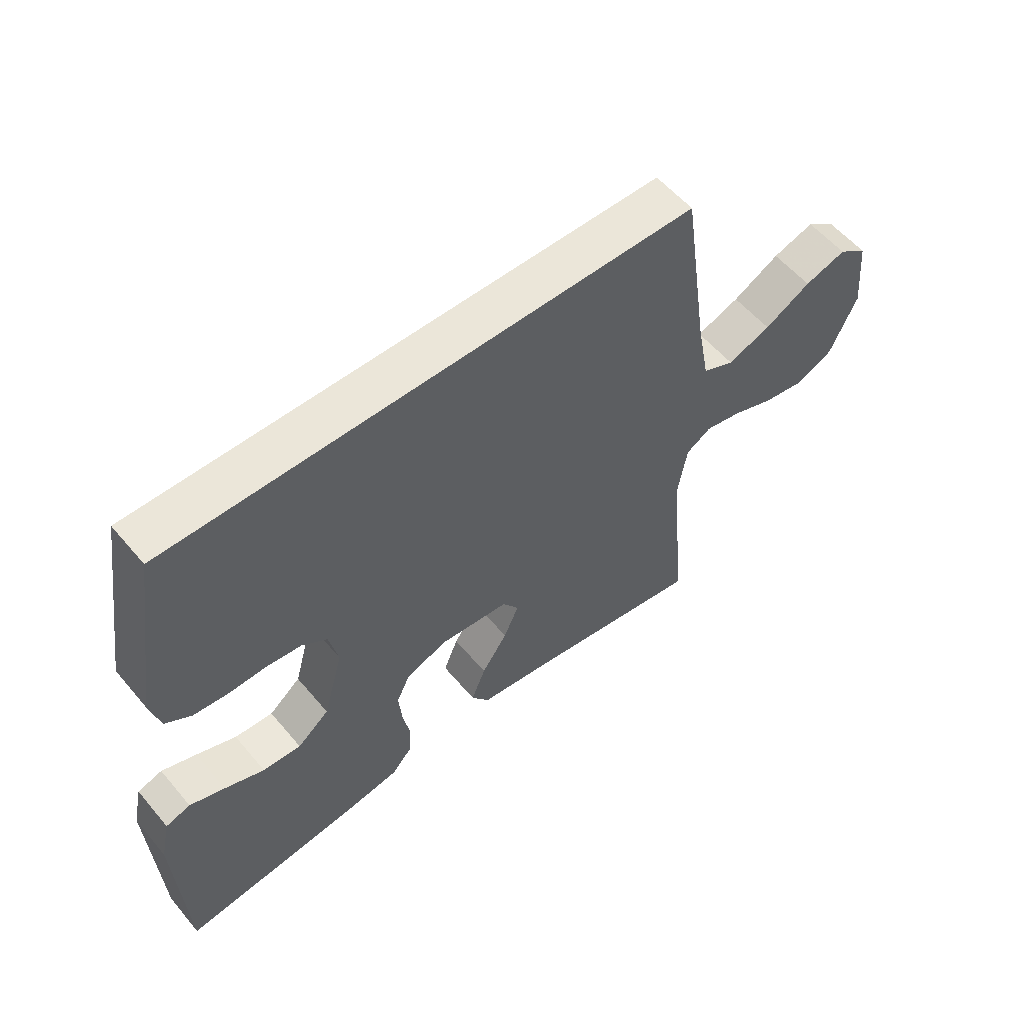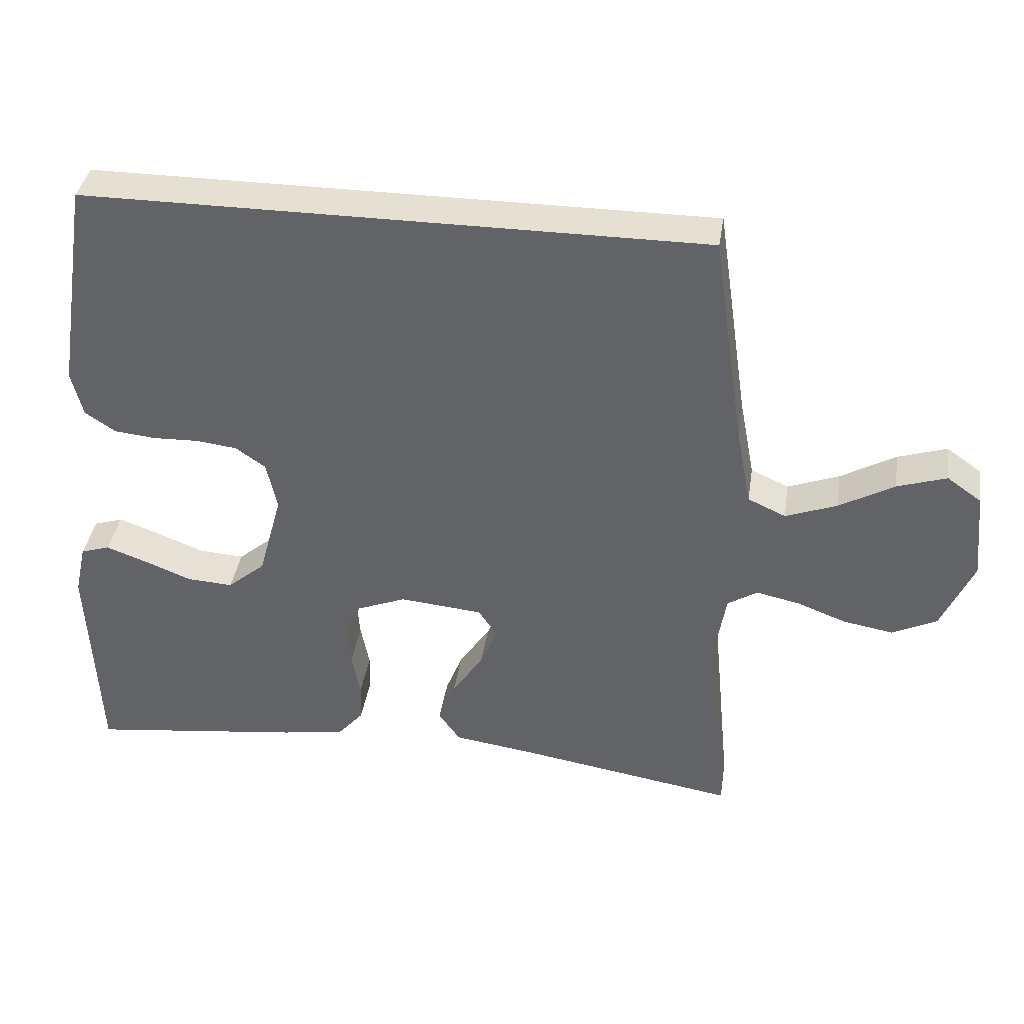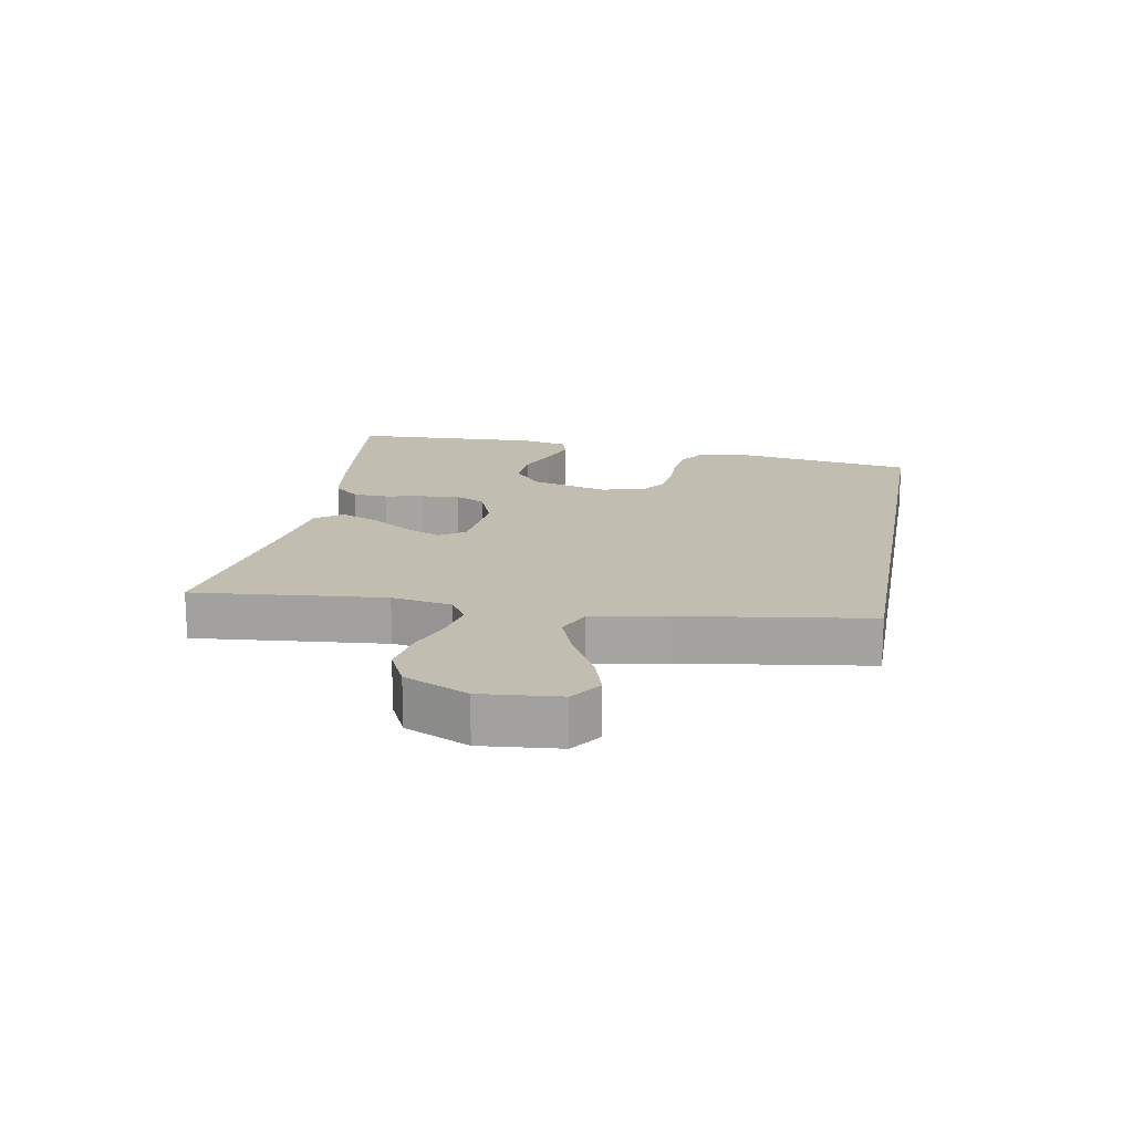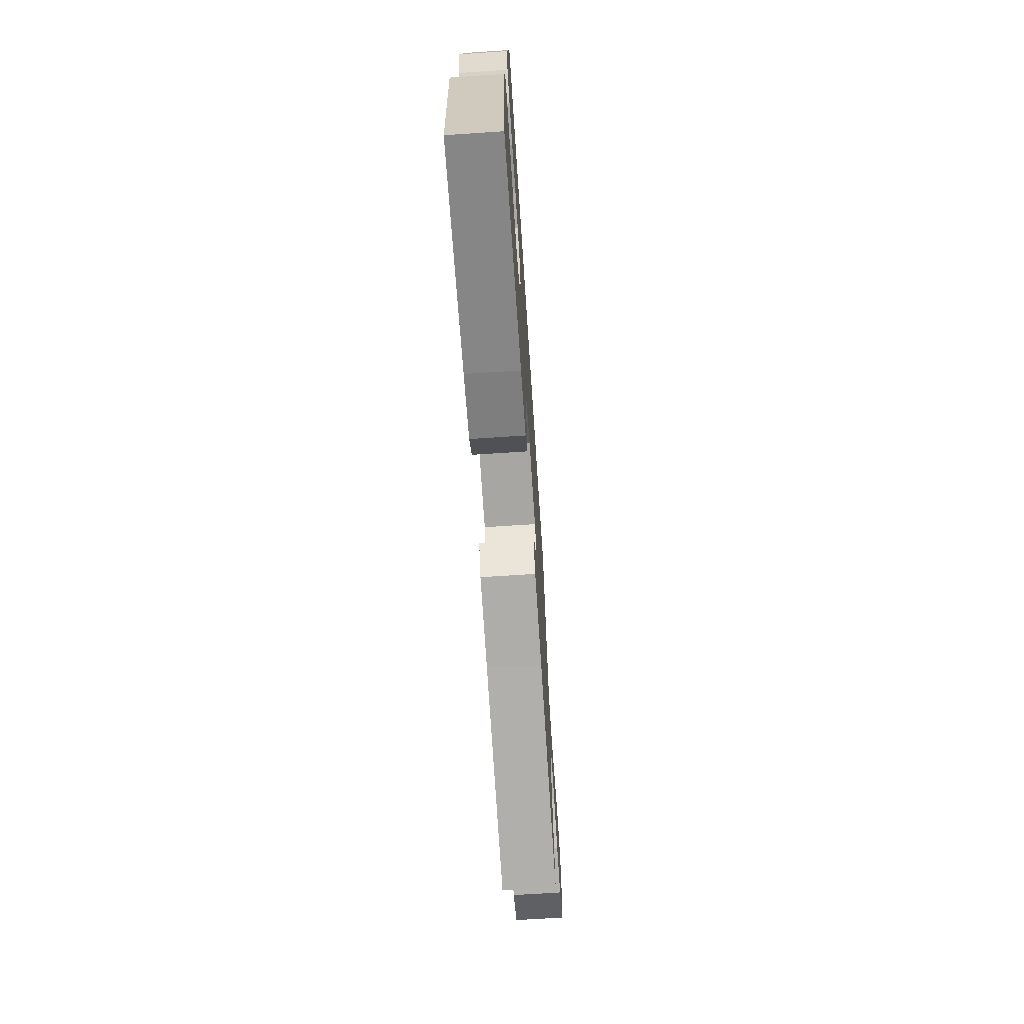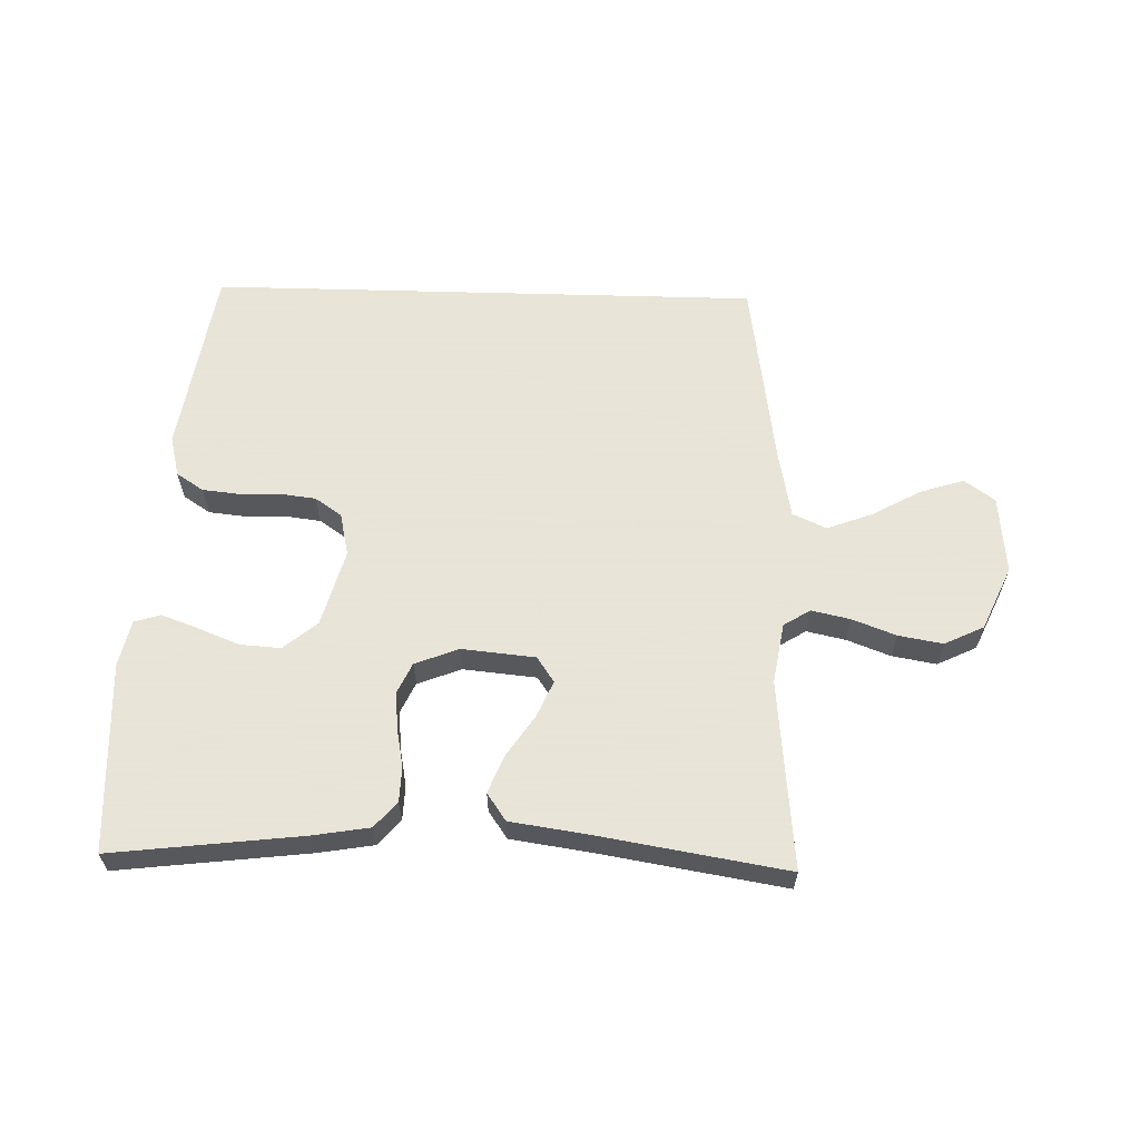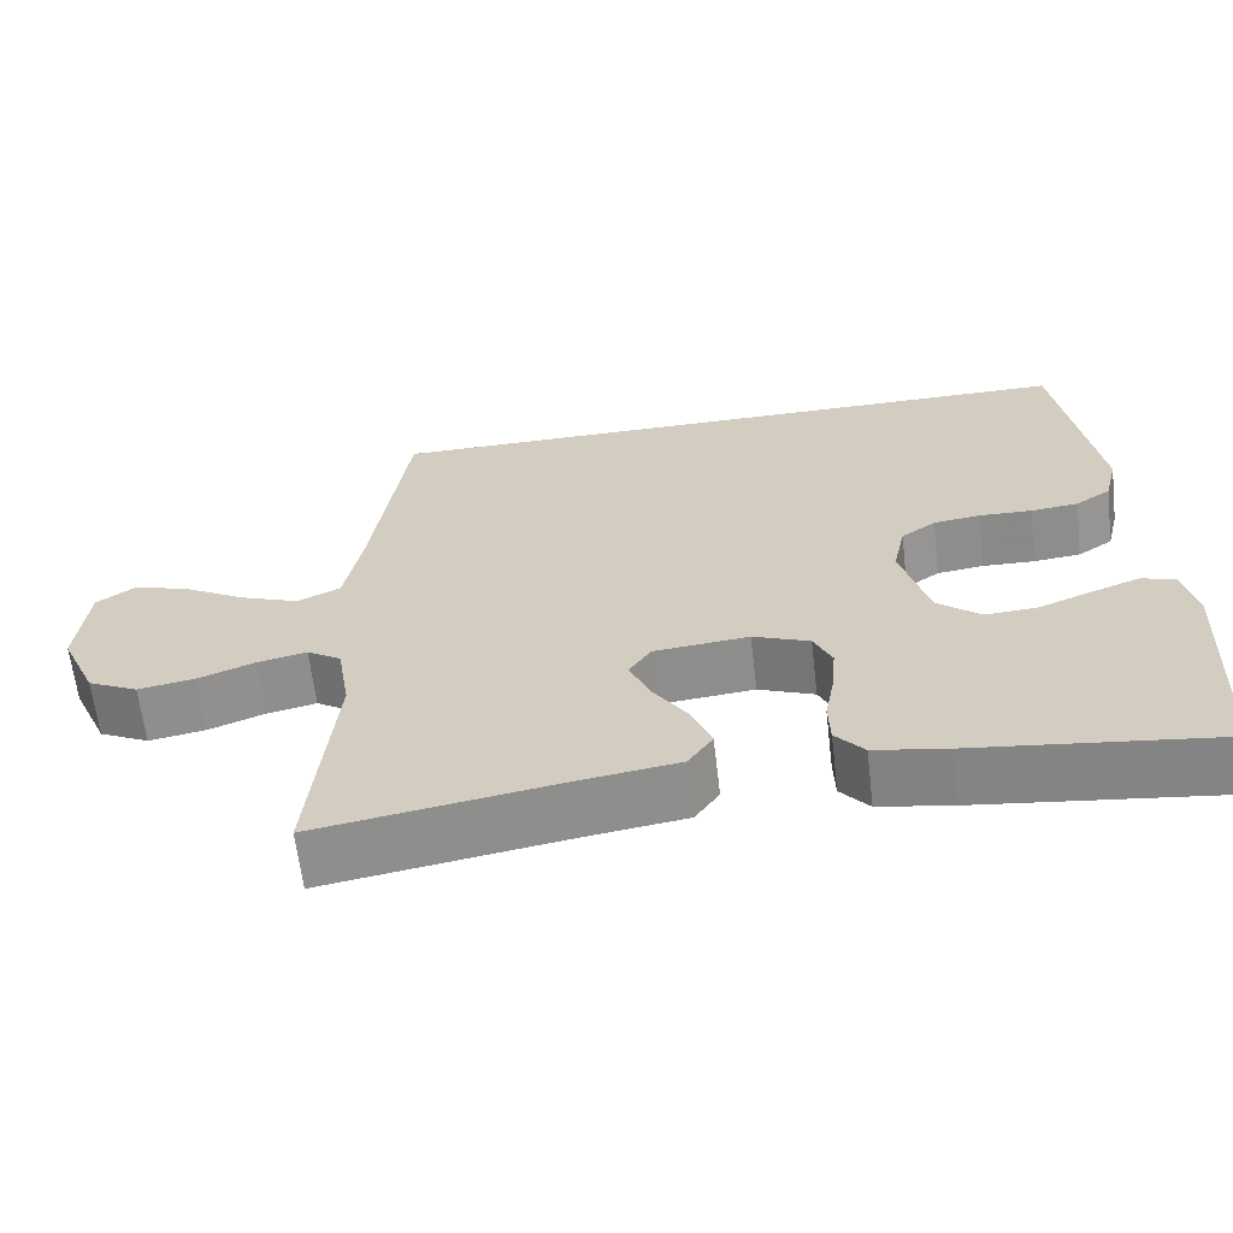
<metadata>
{"format":"obj","ext":"obj","renderer":"f3d","projection":"perspective","resolution":1024,"background":"white","views":[{"elev":56.6,"azim":140.5,"up":"+Z"},{"elev":37.8,"azim":-171.3,"up":"+Z"},{"elev":16.9,"azim":-79.7,"up":"+Y"},{"elev":-69.0,"azim":93.8,"up":"+Z"},{"elev":61.4,"azim":-178.4,"up":"+Y"},{"elev":-63.4,"azim":6.7,"up":"+Z"}]}
</metadata>
<code>
v 0.5 0.07 -0.5
v 0.2 0.07 -0.464
v 0.111 0.07 -0.449
v 0.076 0.07 -0.409
v 0.074 0.07 -0.354
v 0.086 0.07 -0.292
v 0.091 0.07 -0.233
v 0.069 0.07 -0.186
v 0 0.07 -0.159
v -0.116 0.07 -0.17
v -0.143 0.07 -0.21
v -0.118 0.07 -0.267
v -0.075 0.07 -0.331
v -0.051 0.07 -0.391
v -0.081 0.07 -0.434
v -0.2 0.07 -0.451
v -0.5 0.07 -0.5
v -0.471 0.07 -0.2
v -0.487 0.07 -0.105
v -0.529 0.07 -0.079
v -0.59 0.07 -0.092
v -0.659 0.07 -0.118
v -0.729 0.07 -0.13
v -0.791 0.07 -0.1
v -0.836 0.07 0
v -0.824 0.07 0.124
v -0.776 0.07 0.158
v -0.707 0.07 0.136
v -0.63 0.07 0.093
v -0.558 0.07 0.066
v -0.505 0.07 0.09
v -0.484 0.07 0.2
v -0.44 0.07 0.5
v 0.431 0.07 0.5
v 0.478 0.07 0.2
v 0.462 0.07 0.136
v 0.419 0.07 0.108
v 0.361 0.07 0.102
v 0.297 0.07 0.104
v 0.24 0.07 0.097
v 0.198 0.07 0.068
v 0.183 0.07 0
v 0.216 0.07 -0.121
v 0.269 0.07 -0.165
v 0.333 0.07 -0.161
v 0.399 0.07 -0.135
v 0.457 0.07 -0.114
v 0.498 0.07 -0.127
v 0.514 0.07 -0.2
v 0.5 0 -0.5
v 0.2 0 -0.464
v 0.111 0 -0.449
v 0.076 0 -0.409
v 0.074 0 -0.354
v 0.086 0 -0.292
v 0.091 0 -0.233
v 0.069 0 -0.186
v 0 0 -0.159
v -0.116 0 -0.17
v -0.143 0 -0.21
v -0.118 0 -0.267
v -0.075 0 -0.331
v -0.051 0 -0.391
v -0.081 0 -0.434
v -0.2 0 -0.451
v -0.5 0 -0.5
v -0.471 0 -0.2
v -0.487 0 -0.105
v -0.529 0 -0.079
v -0.59 0 -0.092
v -0.659 0 -0.118
v -0.729 0 -0.13
v -0.791 0 -0.1
v -0.836 0 0
v -0.824 0 0.124
v -0.776 0 0.158
v -0.707 0 0.136
v -0.63 0 0.093
v -0.558 0 0.066
v -0.505 0 0.09
v -0.484 0 0.2
v -0.44 0 0.5
v 0.431 0 0.5
v 0.478 0 0.2
v 0.462 0 0.136
v 0.419 0 0.108
v 0.361 0 0.102
v 0.297 0 0.104
v 0.24 0 0.097
v 0.198 0 0.068
v 0.183 0 0
v 0.216 0 -0.121
v 0.269 0 -0.165
v 0.333 0 -0.161
v 0.399 0 -0.135
v 0.457 0 -0.114
v 0.498 0 -0.127
v 0.514 0 -0.2
f 45 46 47 48
f 45 48 49 1
f 36 37 38 39
f 36 39 40
f 35 36 40
f 32 33 34 35
f 31 32 35 40
f 30 31 40 41
f 26 27 28 29
f 26 29 30
f 25 26 30
f 21 22 23 24
f 20 21 24 25
f 16 17 18
f 16 18 19
f 15 16 19
f 12 13 14 15
f 11 12 15 19
f 10 11 19 20
f 3 4 5 6
f 3 6 7
f 2 3 7
f 44 45 1 2
f 43 44 2 7
f 42 43 7 8
f 41 42 8 9
f 20 25 30 41
f 9 10 20 41
f 97 96 95 94
f 50 98 97 94
f 88 87 86 85
f 89 88 85
f 89 85 84
f 84 83 82 81
f 89 84 81 80
f 90 89 80 79
f 78 77 76 75
f 79 78 75
f 79 75 74
f 73 72 71 70
f 74 73 70 69
f 67 66 65
f 68 67 65
f 68 65 64
f 64 63 62 61
f 68 64 61 60
f 69 68 60 59
f 55 54 53 52
f 56 55 52
f 56 52 51
f 51 50 94 93
f 56 51 93 92
f 57 56 92 91
f 58 57 91 90
f 90 79 74 69
f 90 69 59 58
f 1 50 51 2
f 2 51 52 3
f 3 52 53 4
f 4 53 54 5
f 5 54 55 6
f 6 55 56 7
f 7 56 57 8
f 8 57 58 9
f 9 58 59 10
f 10 59 60 11
f 11 60 61 12
f 12 61 62 13
f 13 62 63 14
f 14 63 64 15
f 15 64 65 16
f 16 65 66 17
f 17 66 67 18
f 18 67 68 19
f 19 68 69 20
f 20 69 70 21
f 21 70 71 22
f 22 71 72 23
f 23 72 73 24
f 24 73 74 25
f 25 74 75 26
f 26 75 76 27
f 27 76 77 28
f 28 77 78 29
f 29 78 79 30
f 30 79 80 31
f 31 80 81 32
f 32 81 82 33
f 33 82 83 34
f 34 83 84 35
f 35 84 85 36
f 36 85 86 37
f 37 86 87 38
f 38 87 88 39
f 39 88 89 40
f 40 89 90 41
f 41 90 91 42
f 42 91 92 43
f 43 92 93 44
f 44 93 94 45
f 45 94 95 46
f 46 95 96 47
f 47 96 97 48
f 48 97 98 49
f 49 98 50 1

</code>
